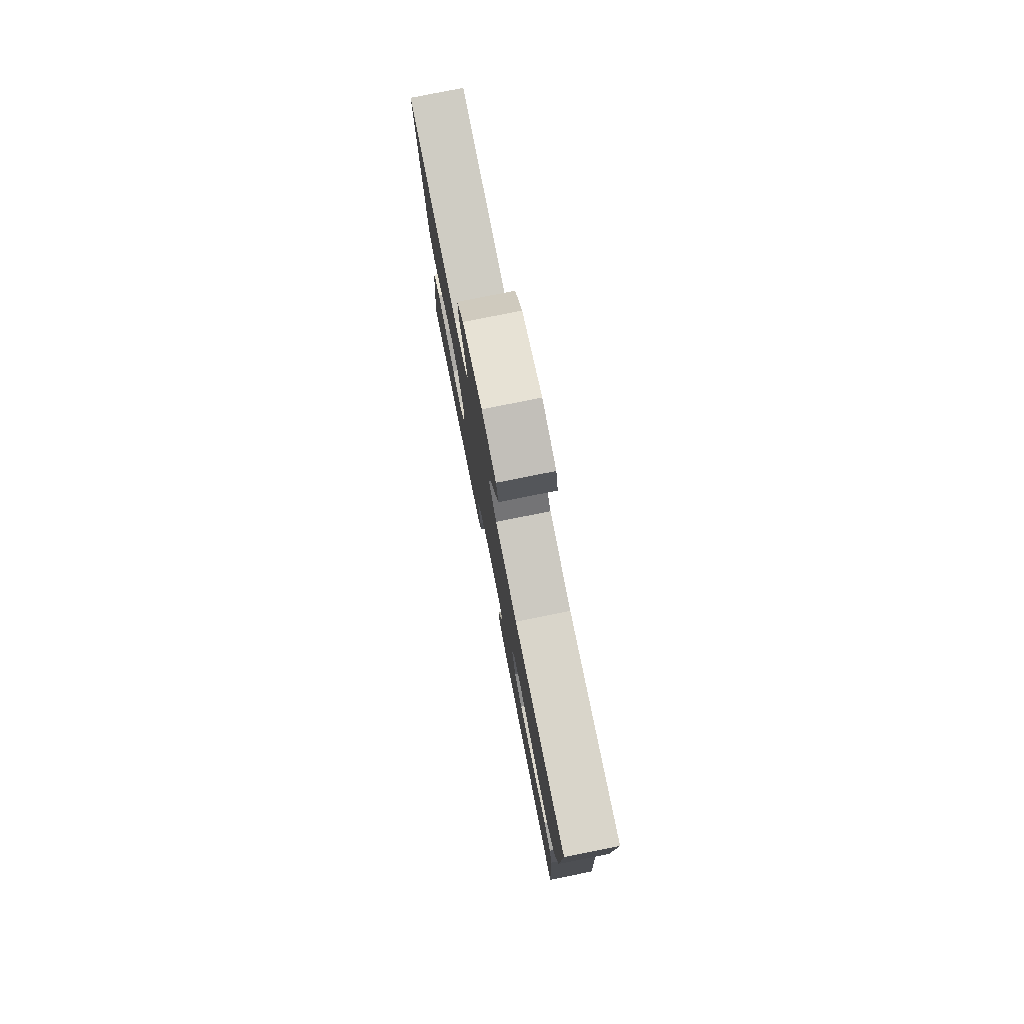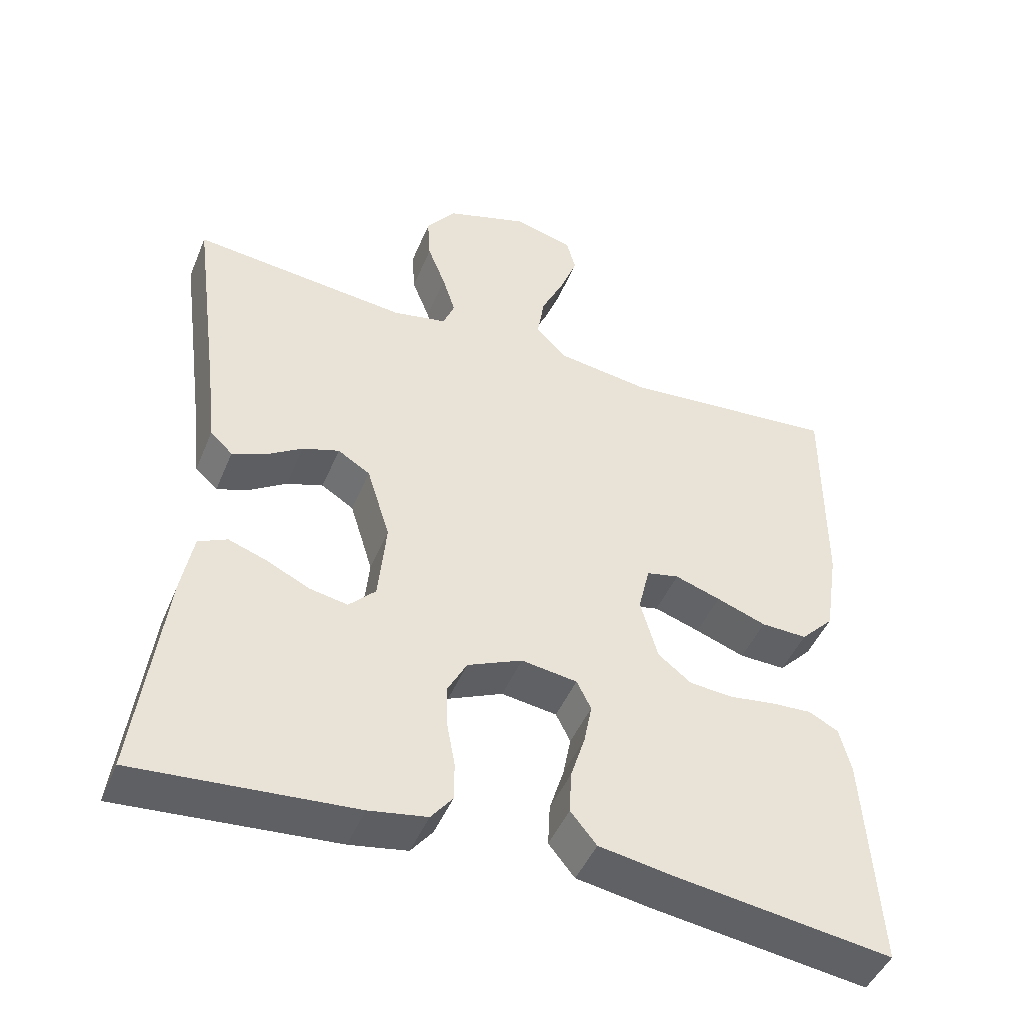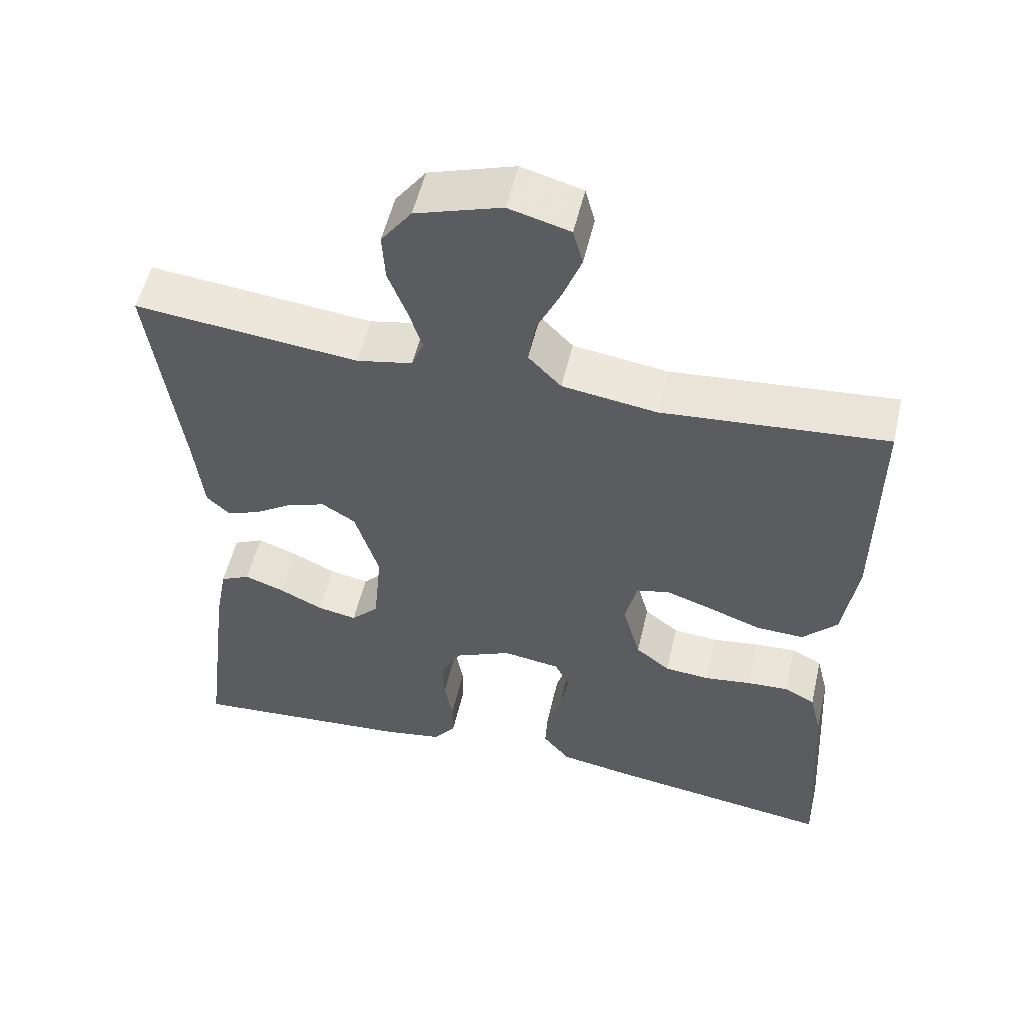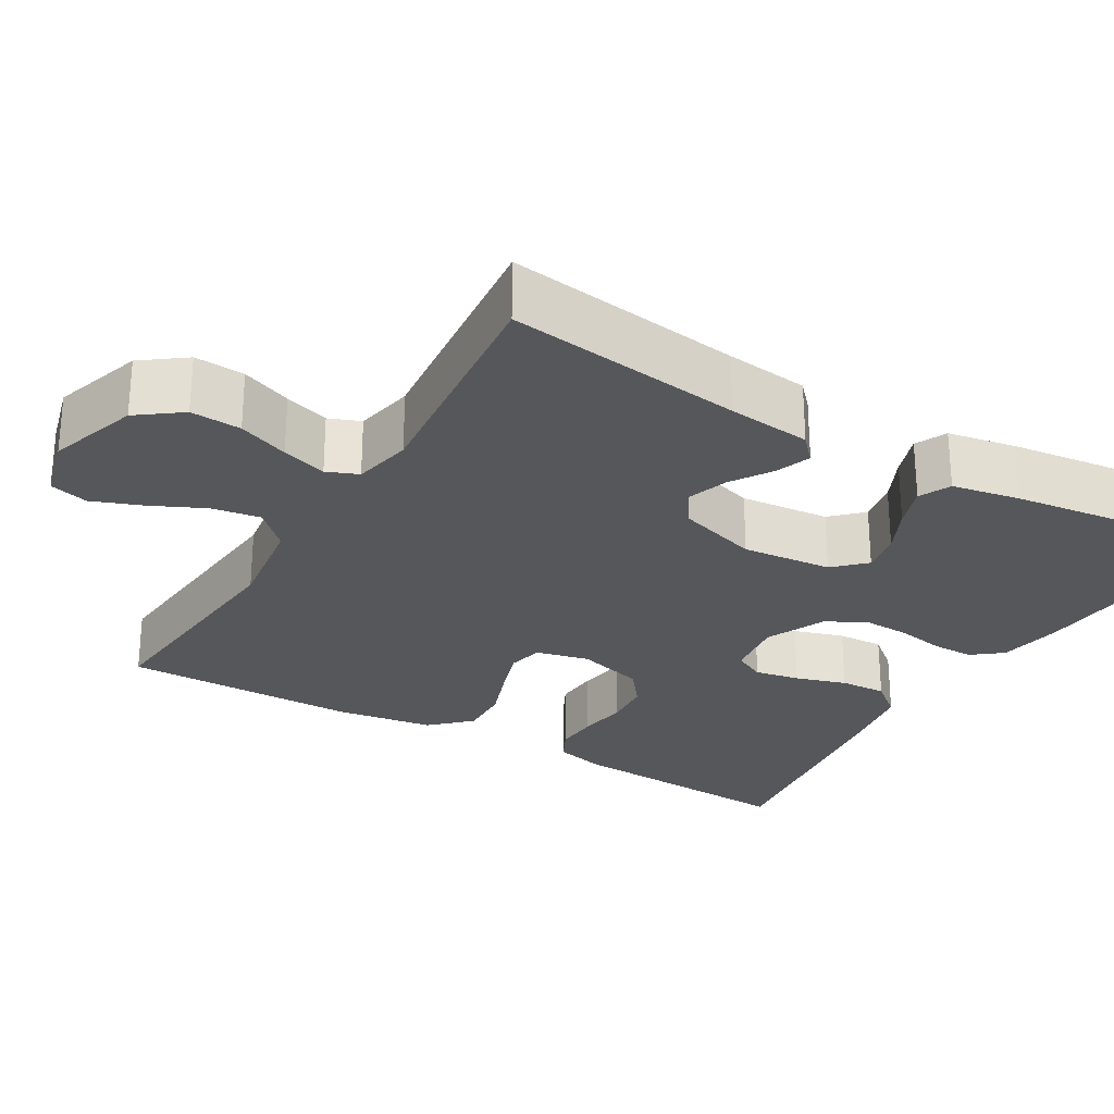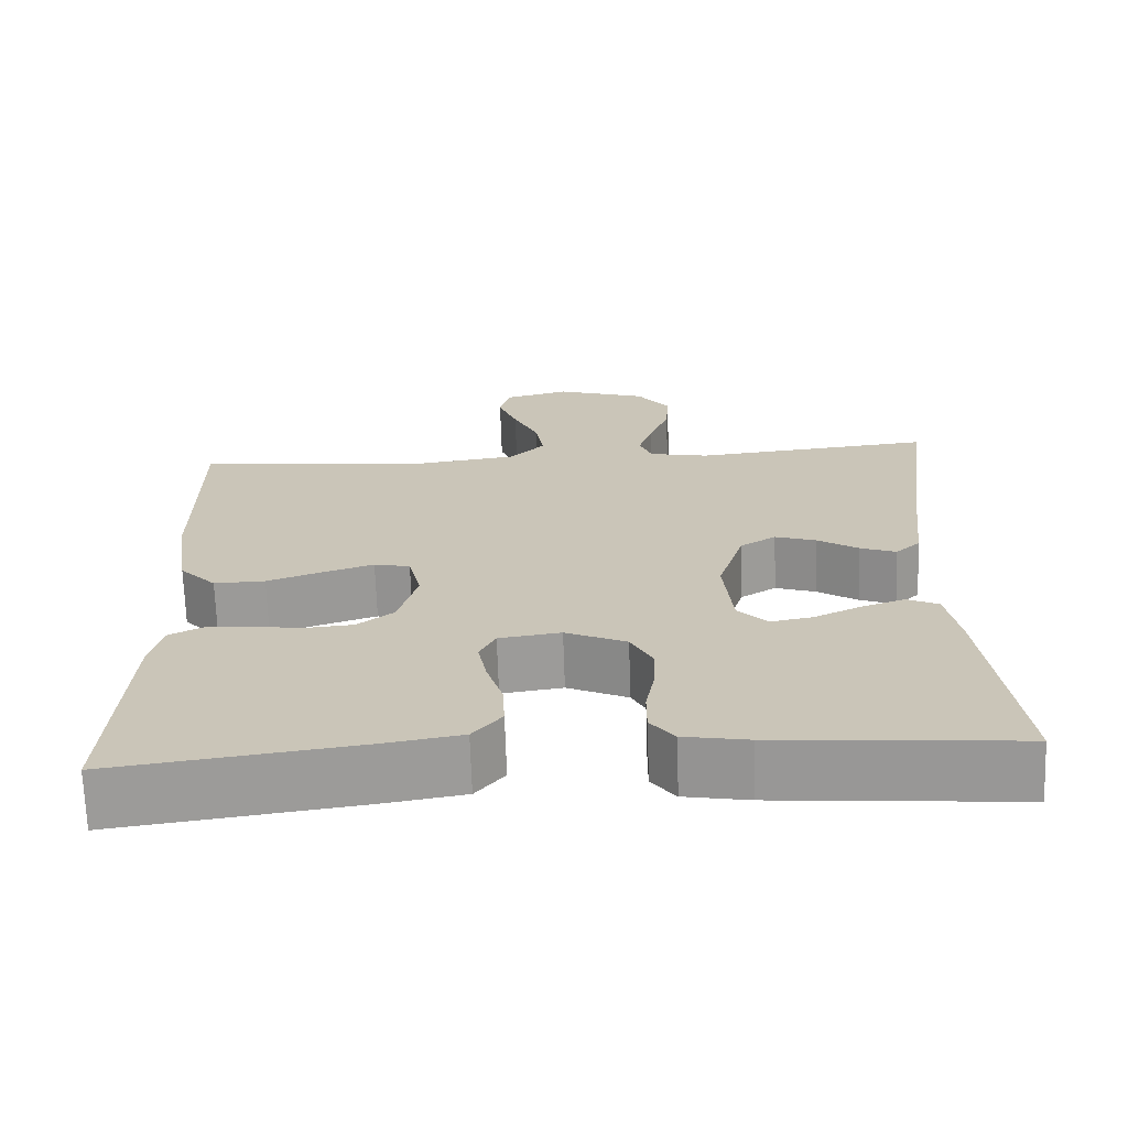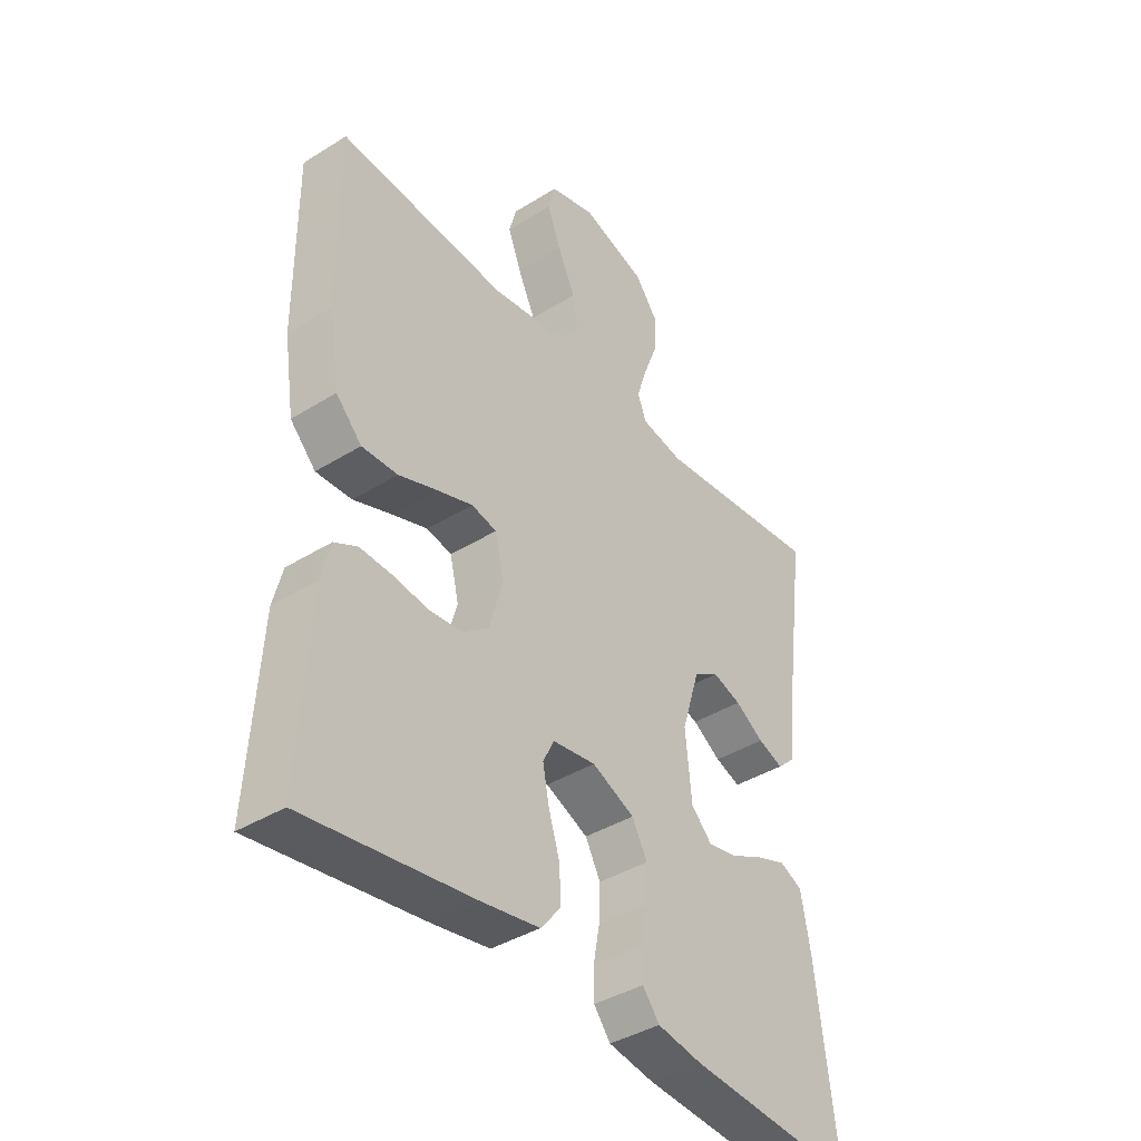
<metadata>
{"format":"obj","ext":"obj","renderer":"f3d","projection":"perspective","resolution":1024,"background":"white","views":[{"elev":79.1,"azim":-101.3,"up":"+Z"},{"elev":-46.6,"azim":158.1,"up":"+Z"},{"elev":53.7,"azim":-166.9,"up":"+Z"},{"elev":-26.9,"azim":59.4,"up":"+Y"},{"elev":-69.2,"azim":1.9,"up":"+Z"},{"elev":-39.9,"azim":-52.4,"up":"+Z"}]}
</metadata>
<code>
v 0.5 0.07 0.5
v 0.46 0.07 0.2
v 0.448 0.07 0.094
v 0.417 0.07 0.065
v 0.372 0.07 0.082
v 0.321 0.07 0.115
v 0.27 0.07 0.132
v 0.225 0.07 0.104
v 0.193 0.07 0
v 0.204 0.07 -0.114
v 0.241 0.07 -0.152
v 0.294 0.07 -0.142
v 0.352 0.07 -0.114
v 0.406 0.07 -0.095
v 0.446 0.07 -0.114
v 0.462 0.07 -0.2
v 0.5 0.07 -0.5
v 0.2 0.07 -0.476
v 0.12 0.07 -0.462
v 0.09 0.07 -0.424
v 0.09 0.07 -0.371
v 0.101 0.07 -0.311
v 0.103 0.07 -0.251
v 0.076 0.07 -0.2
v 0 0.07 -0.166
v -0.077 0.07 -0.177
v -0.097 0.07 -0.217
v -0.086 0.07 -0.274
v -0.066 0.07 -0.338
v -0.063 0.07 -0.397
v -0.099 0.07 -0.441
v -0.2 0.07 -0.458
v -0.5 0.07 -0.5
v -0.482 0.07 -0.2
v -0.466 0.07 -0.136
v -0.425 0.07 -0.115
v -0.369 0.07 -0.118
v -0.306 0.07 -0.127
v -0.246 0.07 -0.122
v -0.2 0.07 -0.086
v -0.176 0.07 0
v -0.192 0.07 0.067
v -0.237 0.07 0.077
v -0.3 0.07 0.056
v -0.369 0.07 0.031
v -0.433 0.07 0.029
v -0.479 0.07 0.077
v -0.498 0.07 0.2
v -0.5 0.07 0.5
v -0.2 0.07 0.474
v -0.073 0.07 0.492
v -0.029 0.07 0.537
v -0.039 0.07 0.599
v -0.071 0.07 0.667
v -0.095 0.07 0.73
v -0.082 0.07 0.779
v 0 0.07 0.801
v 0.115 0.07 0.764
v 0.156 0.07 0.709
v 0.152 0.07 0.645
v 0.127 0.07 0.581
v 0.109 0.07 0.524
v 0.125 0.07 0.484
v 0.2 0.07 0.469
v 0.5 0 0.5
v 0.46 0 0.2
v 0.448 0 0.094
v 0.417 0 0.065
v 0.372 0 0.082
v 0.321 0 0.115
v 0.27 0 0.132
v 0.225 0 0.104
v 0.193 0 0
v 0.204 0 -0.114
v 0.241 0 -0.152
v 0.294 0 -0.142
v 0.352 0 -0.114
v 0.406 0 -0.095
v 0.446 0 -0.114
v 0.462 0 -0.2
v 0.5 0 -0.5
v 0.2 0 -0.476
v 0.12 0 -0.462
v 0.09 0 -0.424
v 0.09 0 -0.371
v 0.101 0 -0.311
v 0.103 0 -0.251
v 0.076 0 -0.2
v 0 0 -0.166
v -0.077 0 -0.177
v -0.097 0 -0.217
v -0.086 0 -0.274
v -0.066 0 -0.338
v -0.063 0 -0.397
v -0.099 0 -0.441
v -0.2 0 -0.458
v -0.5 0 -0.5
v -0.482 0 -0.2
v -0.466 0 -0.136
v -0.425 0 -0.115
v -0.369 0 -0.118
v -0.306 0 -0.127
v -0.246 0 -0.122
v -0.2 0 -0.086
v -0.176 0 0
v -0.192 0 0.067
v -0.237 0 0.077
v -0.3 0 0.056
v -0.369 0 0.031
v -0.433 0 0.029
v -0.479 0 0.077
v -0.498 0 0.2
v -0.5 0 0.5
v -0.2 0 0.474
v -0.073 0 0.492
v -0.029 0 0.537
v -0.039 0 0.599
v -0.071 0 0.667
v -0.095 0 0.73
v -0.082 0 0.779
v 0 0 0.801
v 0.115 0 0.764
v 0.156 0 0.709
v 0.152 0 0.645
v 0.127 0 0.581
v 0.109 0 0.524
v 0.125 0 0.484
v 0.2 0 0.469
f 58 59 60 61
f 58 61 62
f 57 58 62
f 56 57 62
f 53 54 55 56
f 53 56 62 63
f 47 48 49 50
f 47 50 51
f 44 45 46 47
f 43 44 47 51
f 42 43 51 52
f 35 36 37 38
f 33 34 35 38
f 33 38 39
f 32 33 39 40
f 28 29 30 31
f 27 28 31 32
f 19 20 21 22
f 19 22 23
f 18 19 23
f 17 18 23
f 16 17 23 24
f 12 13 14 15
f 11 12 15 16
f 3 4 5 6
f 2 3 6 7
f 64 1 2 7
f 63 64 7 8
f 52 53 63 8
f 41 42 52 8
f 27 32 40 41
f 26 27 41
f 25 26 41 8
f 11 16 24 25
f 10 11 25
f 9 10 25
f 8 9 25
f 125 124 123 122
f 126 125 122
f 126 122 121
f 126 121 120
f 120 119 118 117
f 127 126 120 117
f 114 113 112 111
f 115 114 111
f 111 110 109 108
f 115 111 108 107
f 116 115 107 106
f 102 101 100 99
f 102 99 98 97
f 103 102 97
f 104 103 97 96
f 95 94 93 92
f 96 95 92 91
f 86 85 84 83
f 87 86 83
f 87 83 82
f 87 82 81
f 88 87 81 80
f 79 78 77 76
f 80 79 76 75
f 70 69 68 67
f 71 70 67 66
f 71 66 65 128
f 72 71 128 127
f 72 127 117 116
f 72 116 106 105
f 105 104 96 91
f 105 91 90
f 72 105 90 89
f 89 88 80 75
f 89 75 74
f 89 74 73
f 89 73 72
f 1 65 66 2
f 2 66 67 3
f 3 67 68 4
f 4 68 69 5
f 5 69 70 6
f 6 70 71 7
f 7 71 72 8
f 8 72 73 9
f 9 73 74 10
f 10 74 75 11
f 11 75 76 12
f 12 76 77 13
f 13 77 78 14
f 14 78 79 15
f 15 79 80 16
f 16 80 81 17
f 17 81 82 18
f 18 82 83 19
f 19 83 84 20
f 20 84 85 21
f 21 85 86 22
f 22 86 87 23
f 23 87 88 24
f 24 88 89 25
f 25 89 90 26
f 26 90 91 27
f 27 91 92 28
f 28 92 93 29
f 29 93 94 30
f 30 94 95 31
f 31 95 96 32
f 32 96 97 33
f 33 97 98 34
f 34 98 99 35
f 35 99 100 36
f 36 100 101 37
f 37 101 102 38
f 38 102 103 39
f 39 103 104 40
f 40 104 105 41
f 41 105 106 42
f 42 106 107 43
f 43 107 108 44
f 44 108 109 45
f 45 109 110 46
f 46 110 111 47
f 47 111 112 48
f 48 112 113 49
f 49 113 114 50
f 50 114 115 51
f 51 115 116 52
f 52 116 117 53
f 53 117 118 54
f 54 118 119 55
f 55 119 120 56
f 56 120 121 57
f 57 121 122 58
f 58 122 123 59
f 59 123 124 60
f 60 124 125 61
f 61 125 126 62
f 62 126 127 63
f 63 127 128 64
f 64 128 65 1

</code>
